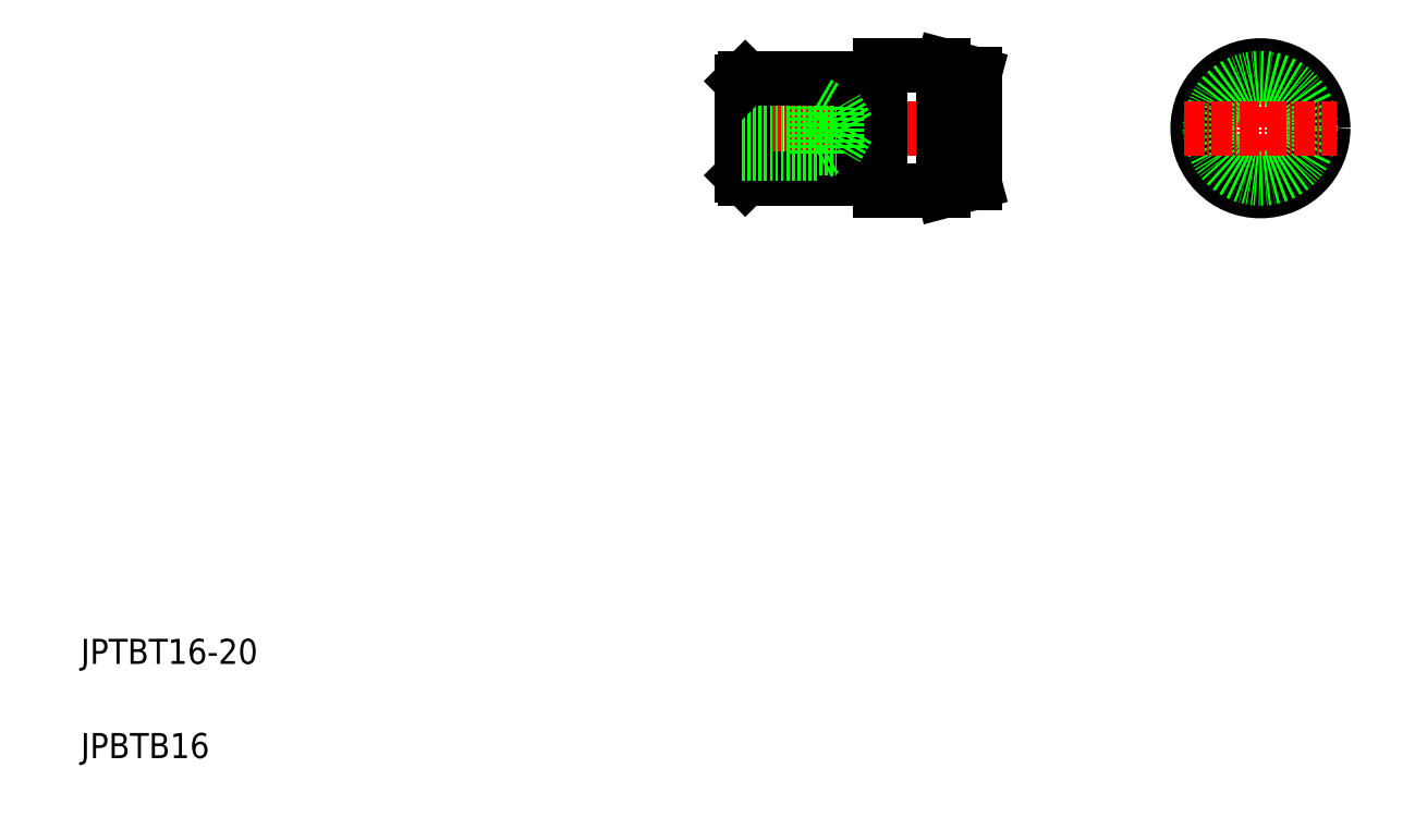
<metadata>
{"format":"dxf","ext":"dxf","renderer":"ezdxf+matplotlib","layout":"modelspace","background":"white","min_lineweight":24,"dpi":150}
</metadata>
<code>
0
SECTION
2
ENTITIES
0
LINE
8
CENTER
10
114
20
110.3
30
0
11
153.6
21
110.3
31
0
0
LINE
8
0
10
147.3
20
100.3
30
0
11
152.3
21
101.6
31
0
0
LINE
8
0
10
147.3
20
120.3
30
0
11
152.3
21
119
31
0
0
LINE
8
0
10
115.8
20
102.3
30
0
11
115.8
21
118.3
31
0
0
LINE
8
0
10
134.3
20
118.3
30
0
11
134.3
21
102.3
31
0
0
LINE
8
0
10
115.3
20
117.8
30
0
11
115.3
21
102.8
31
0
0
LINE
8
0
10
137.3
20
120.3
30
0
11
137.3
21
100.3
31
0
0
LINE
8
0
10
147.3
20
120.3
30
0
11
147.3
21
100.3
31
0
0
TEXT
8
0
10
10
20
25
30
0
40
4
1
JPTBT16-20
0
TEXT
8
0
10
10
20
10
30
0
40
4
1
JPBTB16
0
LINE
8
0
10
115.8
20
102.3
30
0
11
134.3
21
102.3
31
0
0
LINE
8
0
10
115.3
20
102.8
30
0
11
115.8
21
102.3
31
0
0
LINE
8
0
10
134.3
20
102.8
30
0
11
137.3
21
102.8
31
0
0
LINE
8
0
10
137.3
20
100.3
30
0
11
147.3
21
100.3
31
0
0
LINE
8
0
10
115.3
20
107.1
30
0
11
130.3
21
107.1
31
0
0
LINE
8
0
10
115.3
20
113.5
30
0
11
130.3
21
113.5
31
0
0
LINE
8
0
10
115.3
20
114.3
30
0
11
127.3
21
114.3
31
0
0
LINE
8
0
10
115.3
20
106.3
30
0
11
127.3
21
106.3
31
0
0
LINE
8
0
10
115.8
20
118.3
30
0
11
134.3
21
118.3
31
0
0
LINE
8
0
10
115.8
20
118.3
30
0
11
115.3
21
117.8
31
0
0
LINE
8
0
10
134.3
20
117.8
30
0
11
137.3
21
117.8
31
0
0
LINE
8
0
10
132.2
20
110.3
30
0
11
130.3
21
113.5
31
0
0
LINE
8
0
10
130.3
20
107.1
30
0
11
130.3
21
113.5
31
0
0
LINE
8
0
10
127.3
20
106.3
30
0
11
127.3
21
114.3
31
0
0
LINE
8
0
10
132.2
20
110.3
30
0
11
130.3
21
107.1
31
0
0
LINE
8
0
10
127.3
20
106.3
30
0
11
128.7
21
107.1
31
0
0
LINE
8
0
10
127.3
20
114.3
30
0
11
128.7
21
113.5
31
0
0
LINE
8
0
10
137.3
20
120.3
30
0
11
147.3
21
120.3
31
0
0
LINE
8
CENTER
10
197.9
20
122.5
30
0
11
197.9
21
98.16
31
0
0
CIRCLE
8
0
10
197.9
20
110.3
30
0
40
8.66
0
CIRCLE
8
0
10
197.9
20
110.3
30
0
40
10
0
CIRCLE
8
0
10
197.9
20
110.3
30
0
40
8
0
LINE
8
0
10
152.3
20
119
30
0
11
152.3
21
101.6
31
0
0
LINE
8
CENTER
10
185.7
20
110.3
30
0
11
210
21
110.3
31
0
0
LINE
8
0
10
152.3
20
110.3
30
0
11
152.3
21
110.3
31
0
0
LINE
8
0
10
152.3
20
114.6
30
0
11
152.3
21
114.6
31
0
0
ENDSEC
0
EOF

</code>
